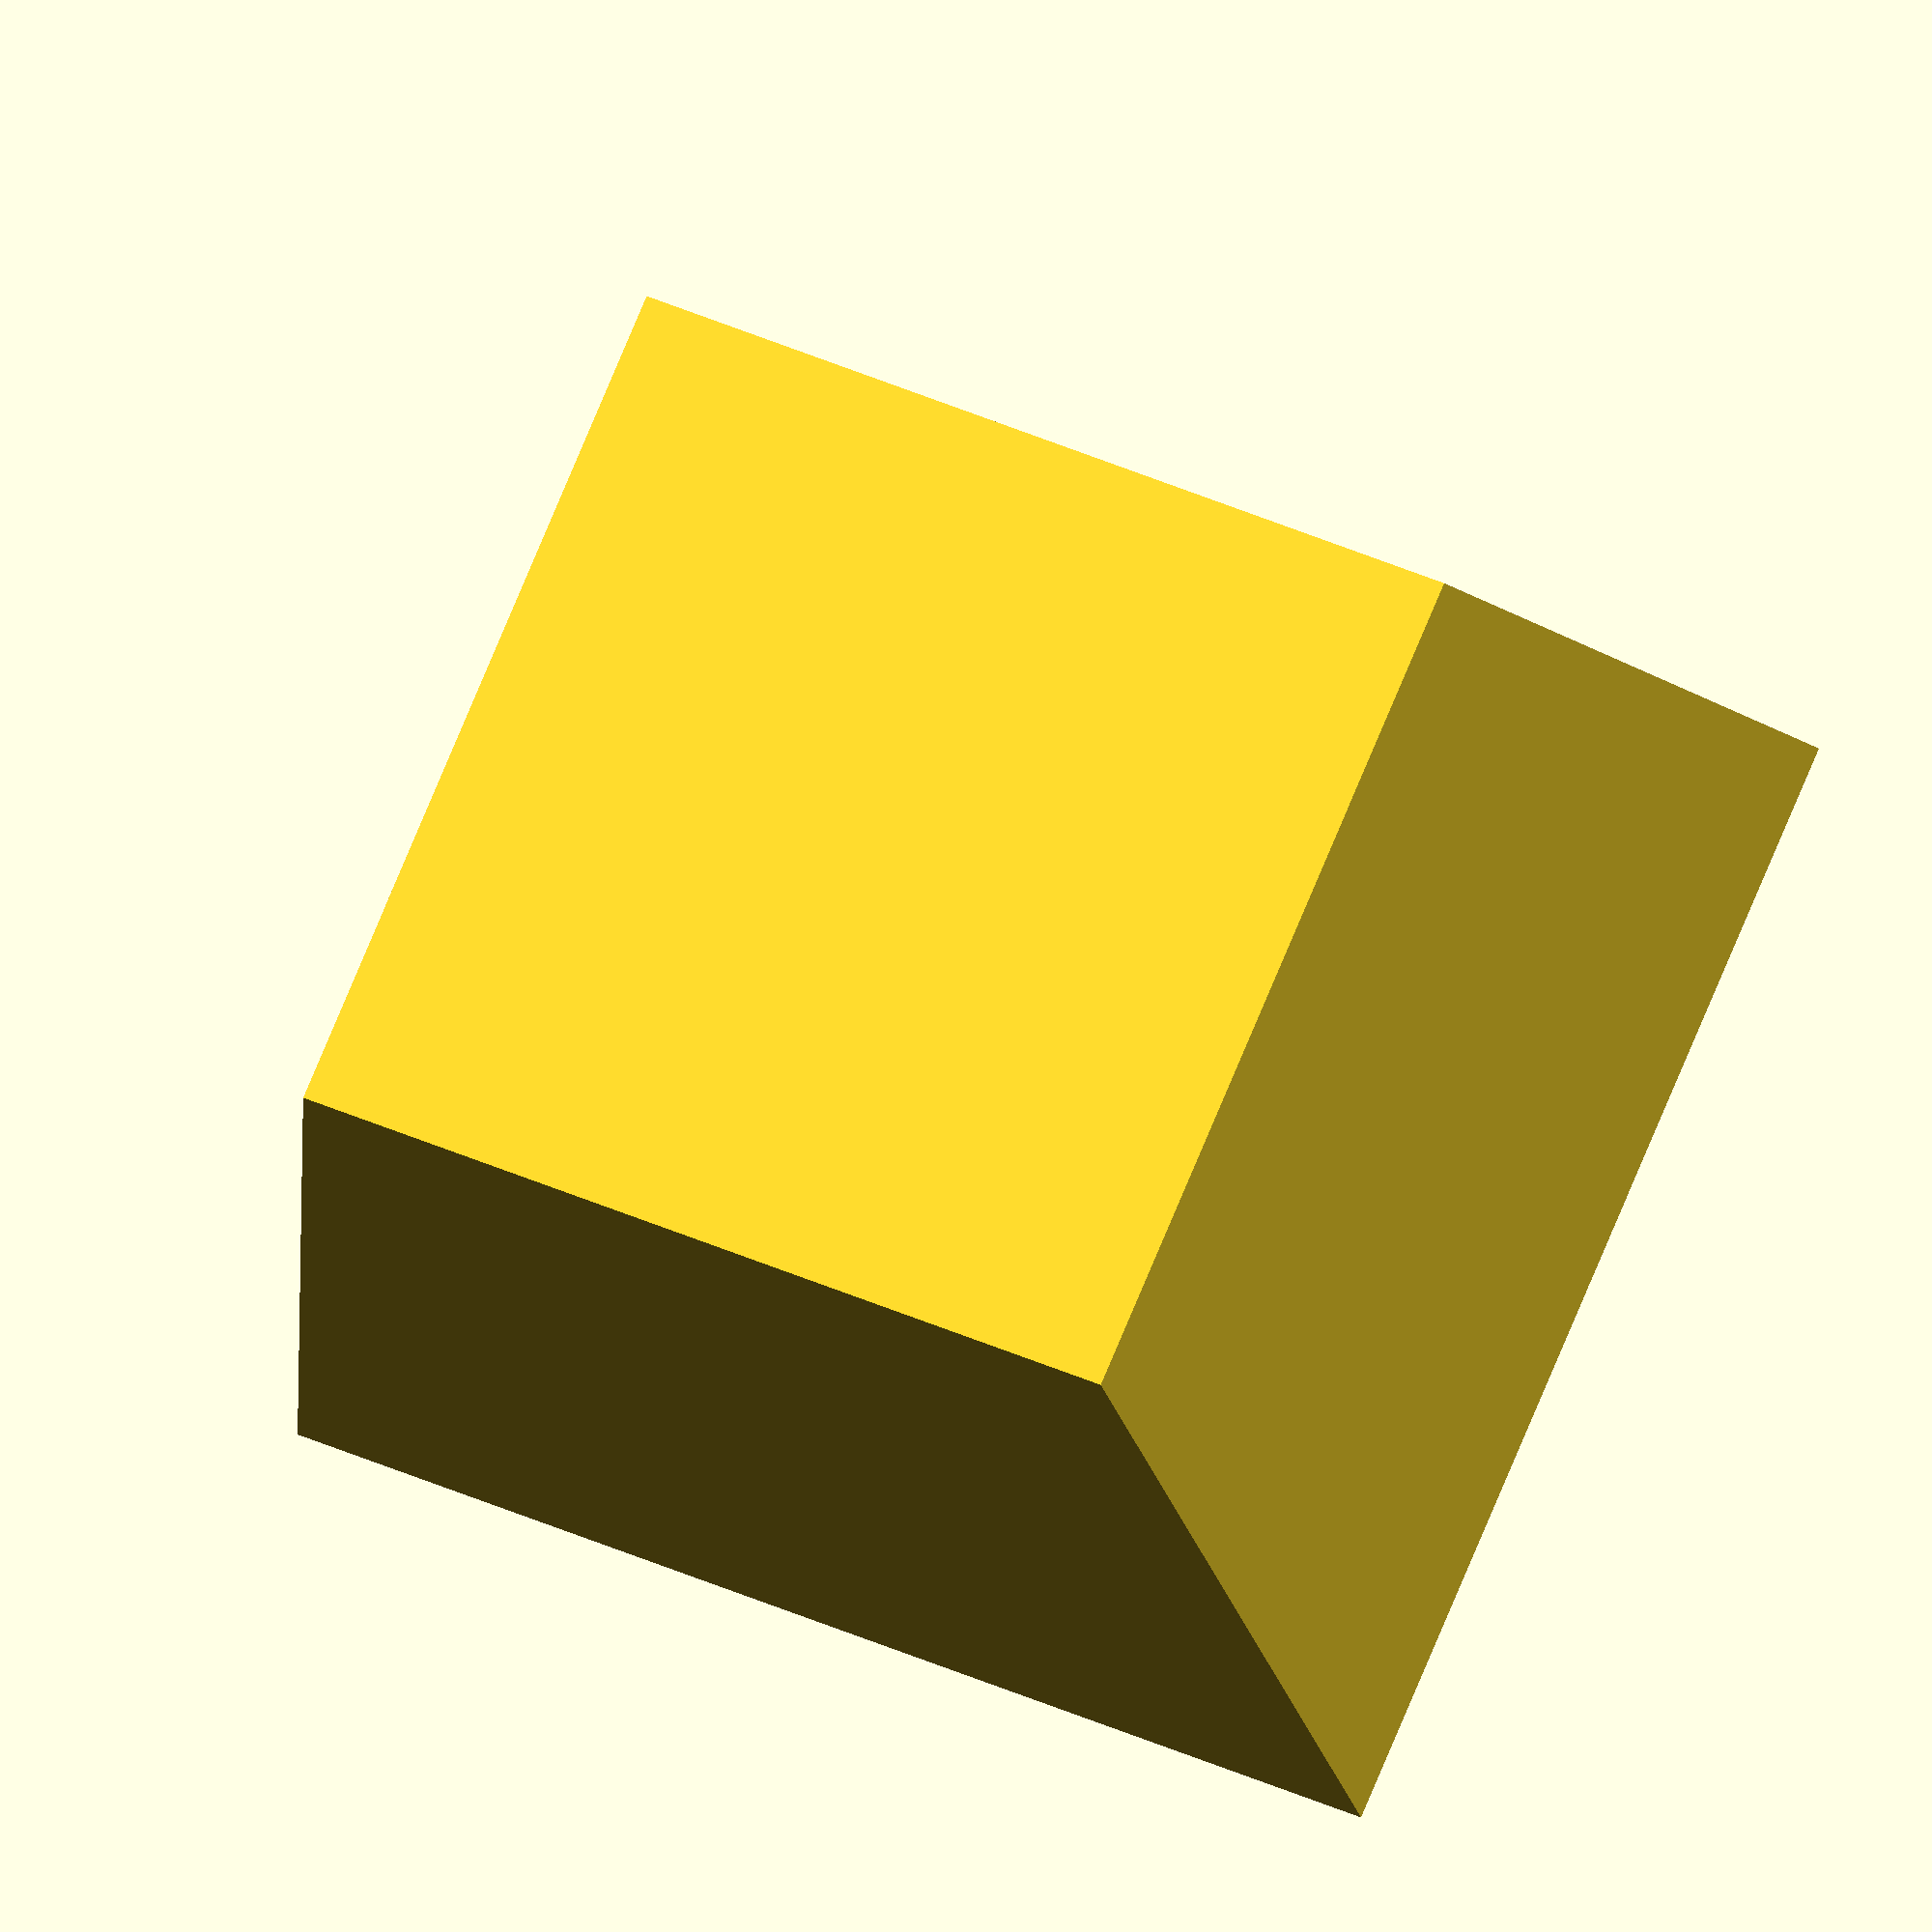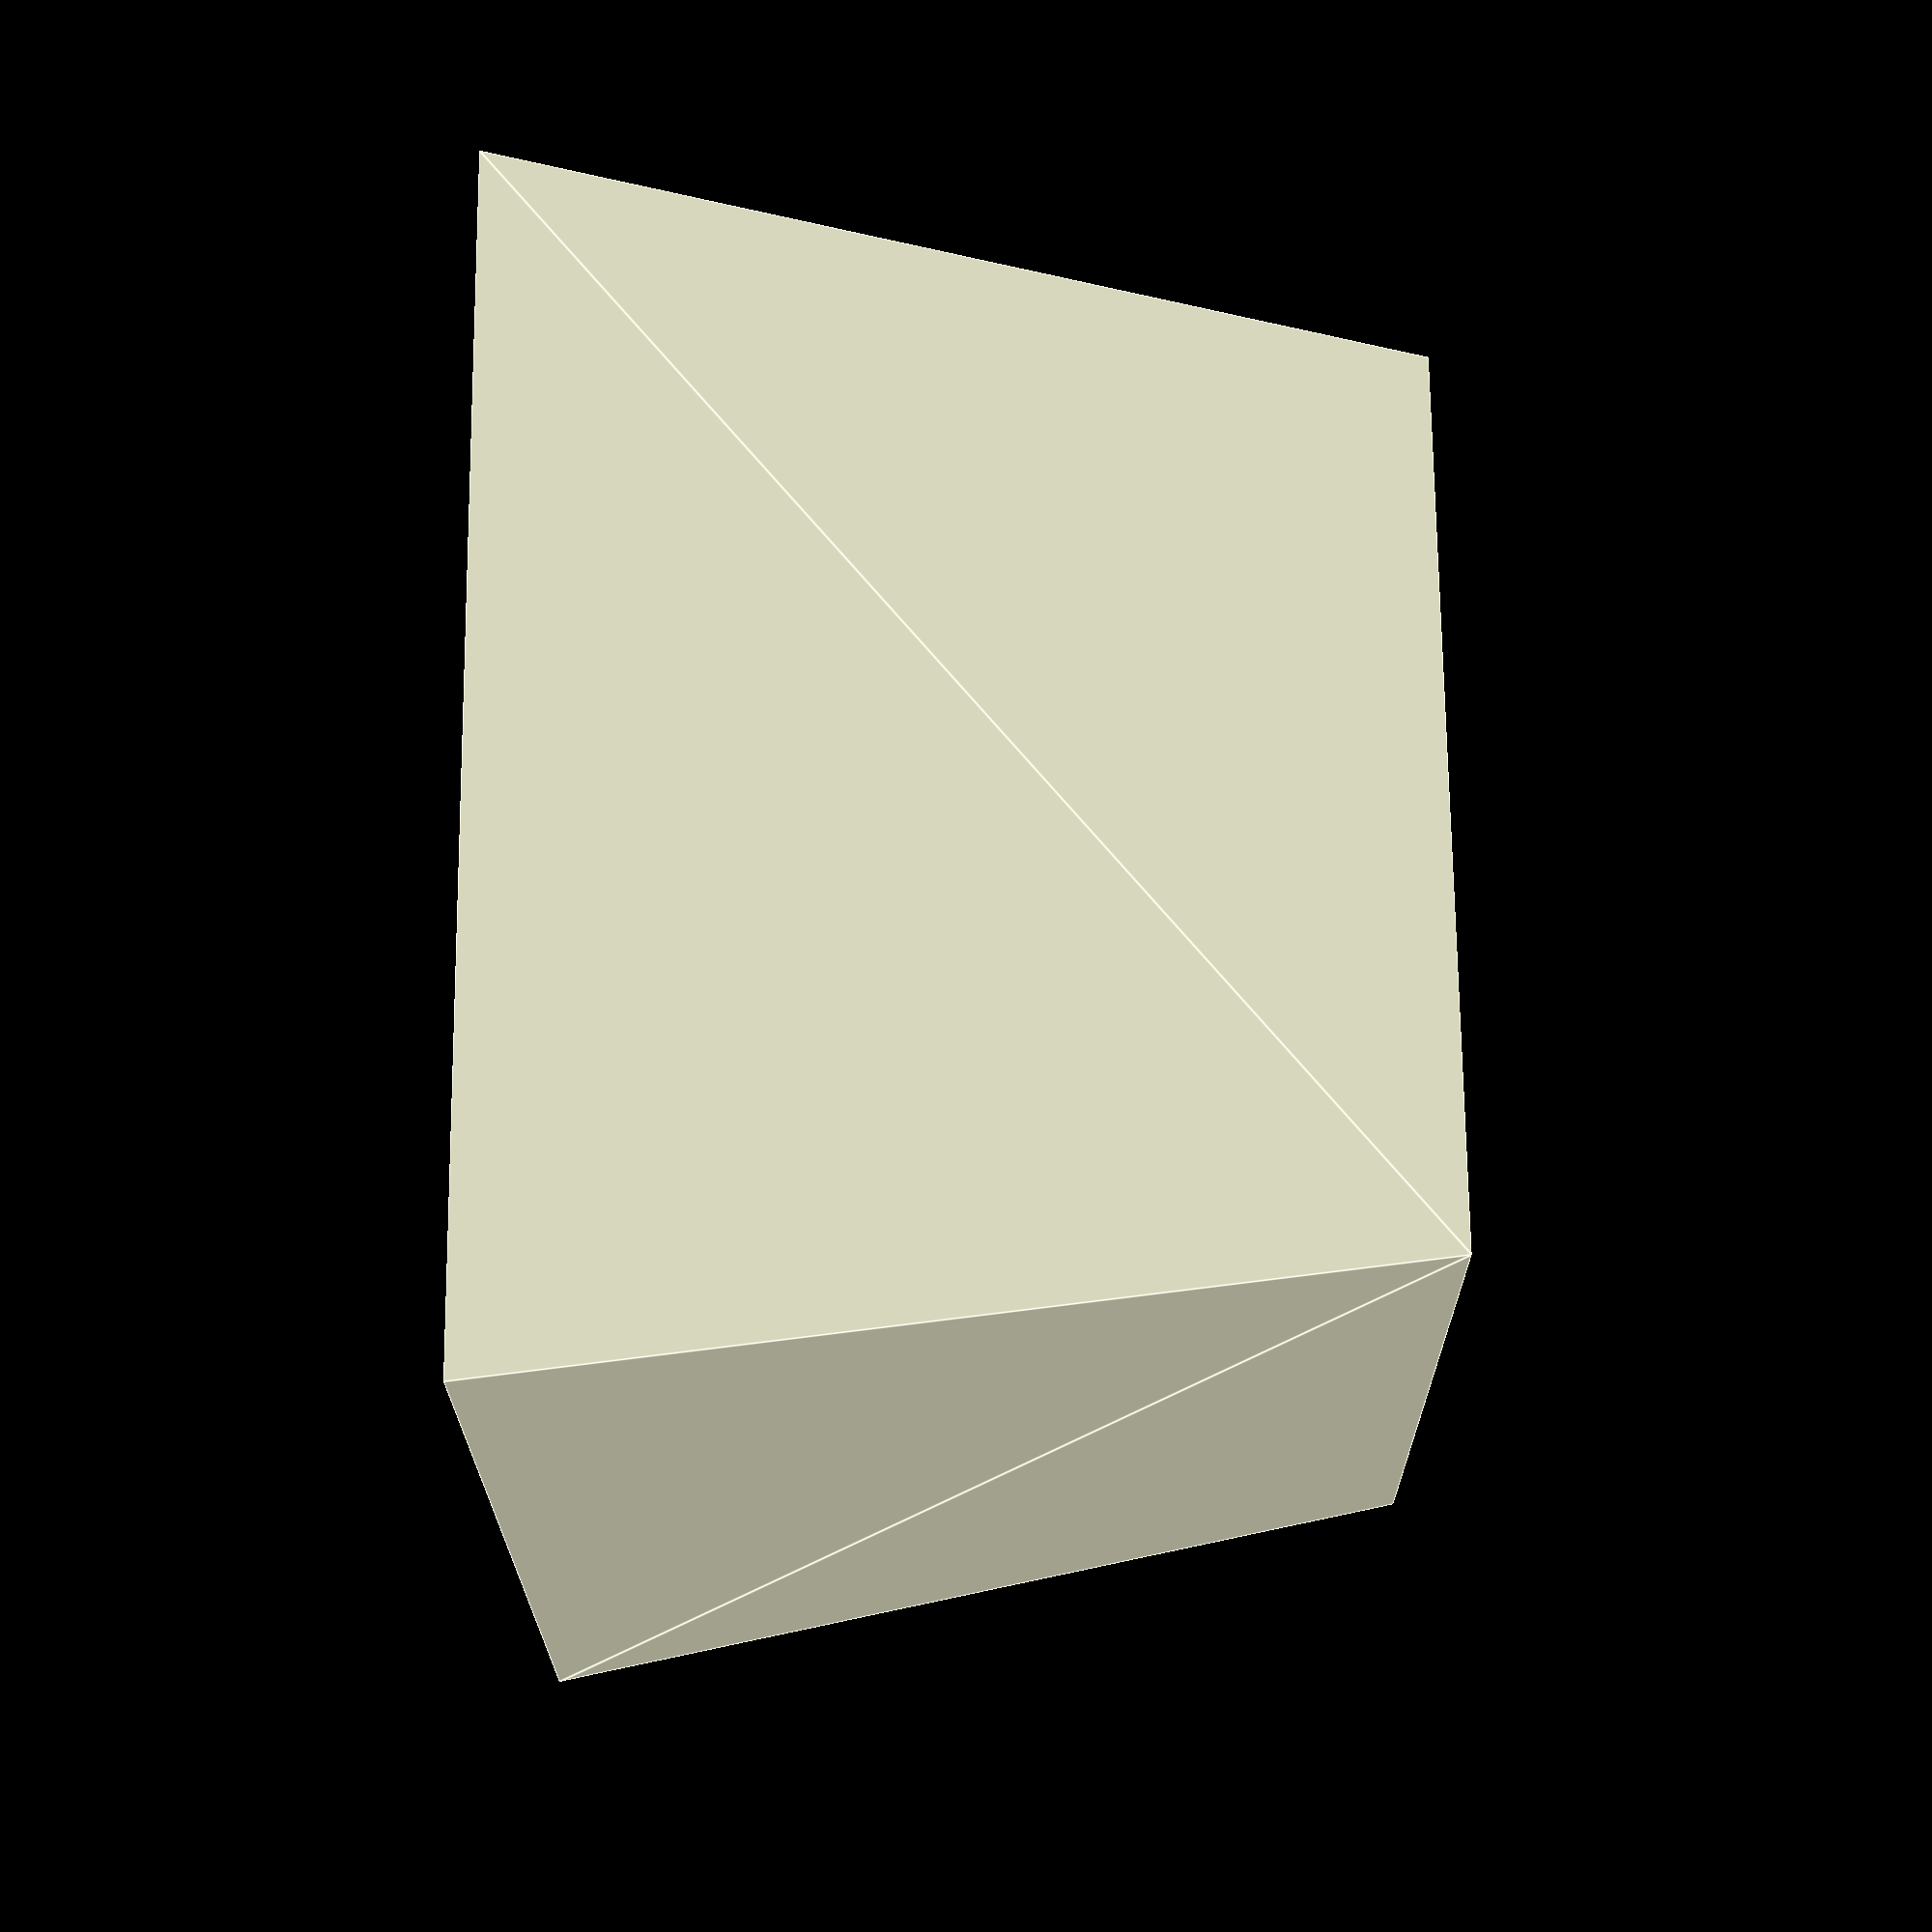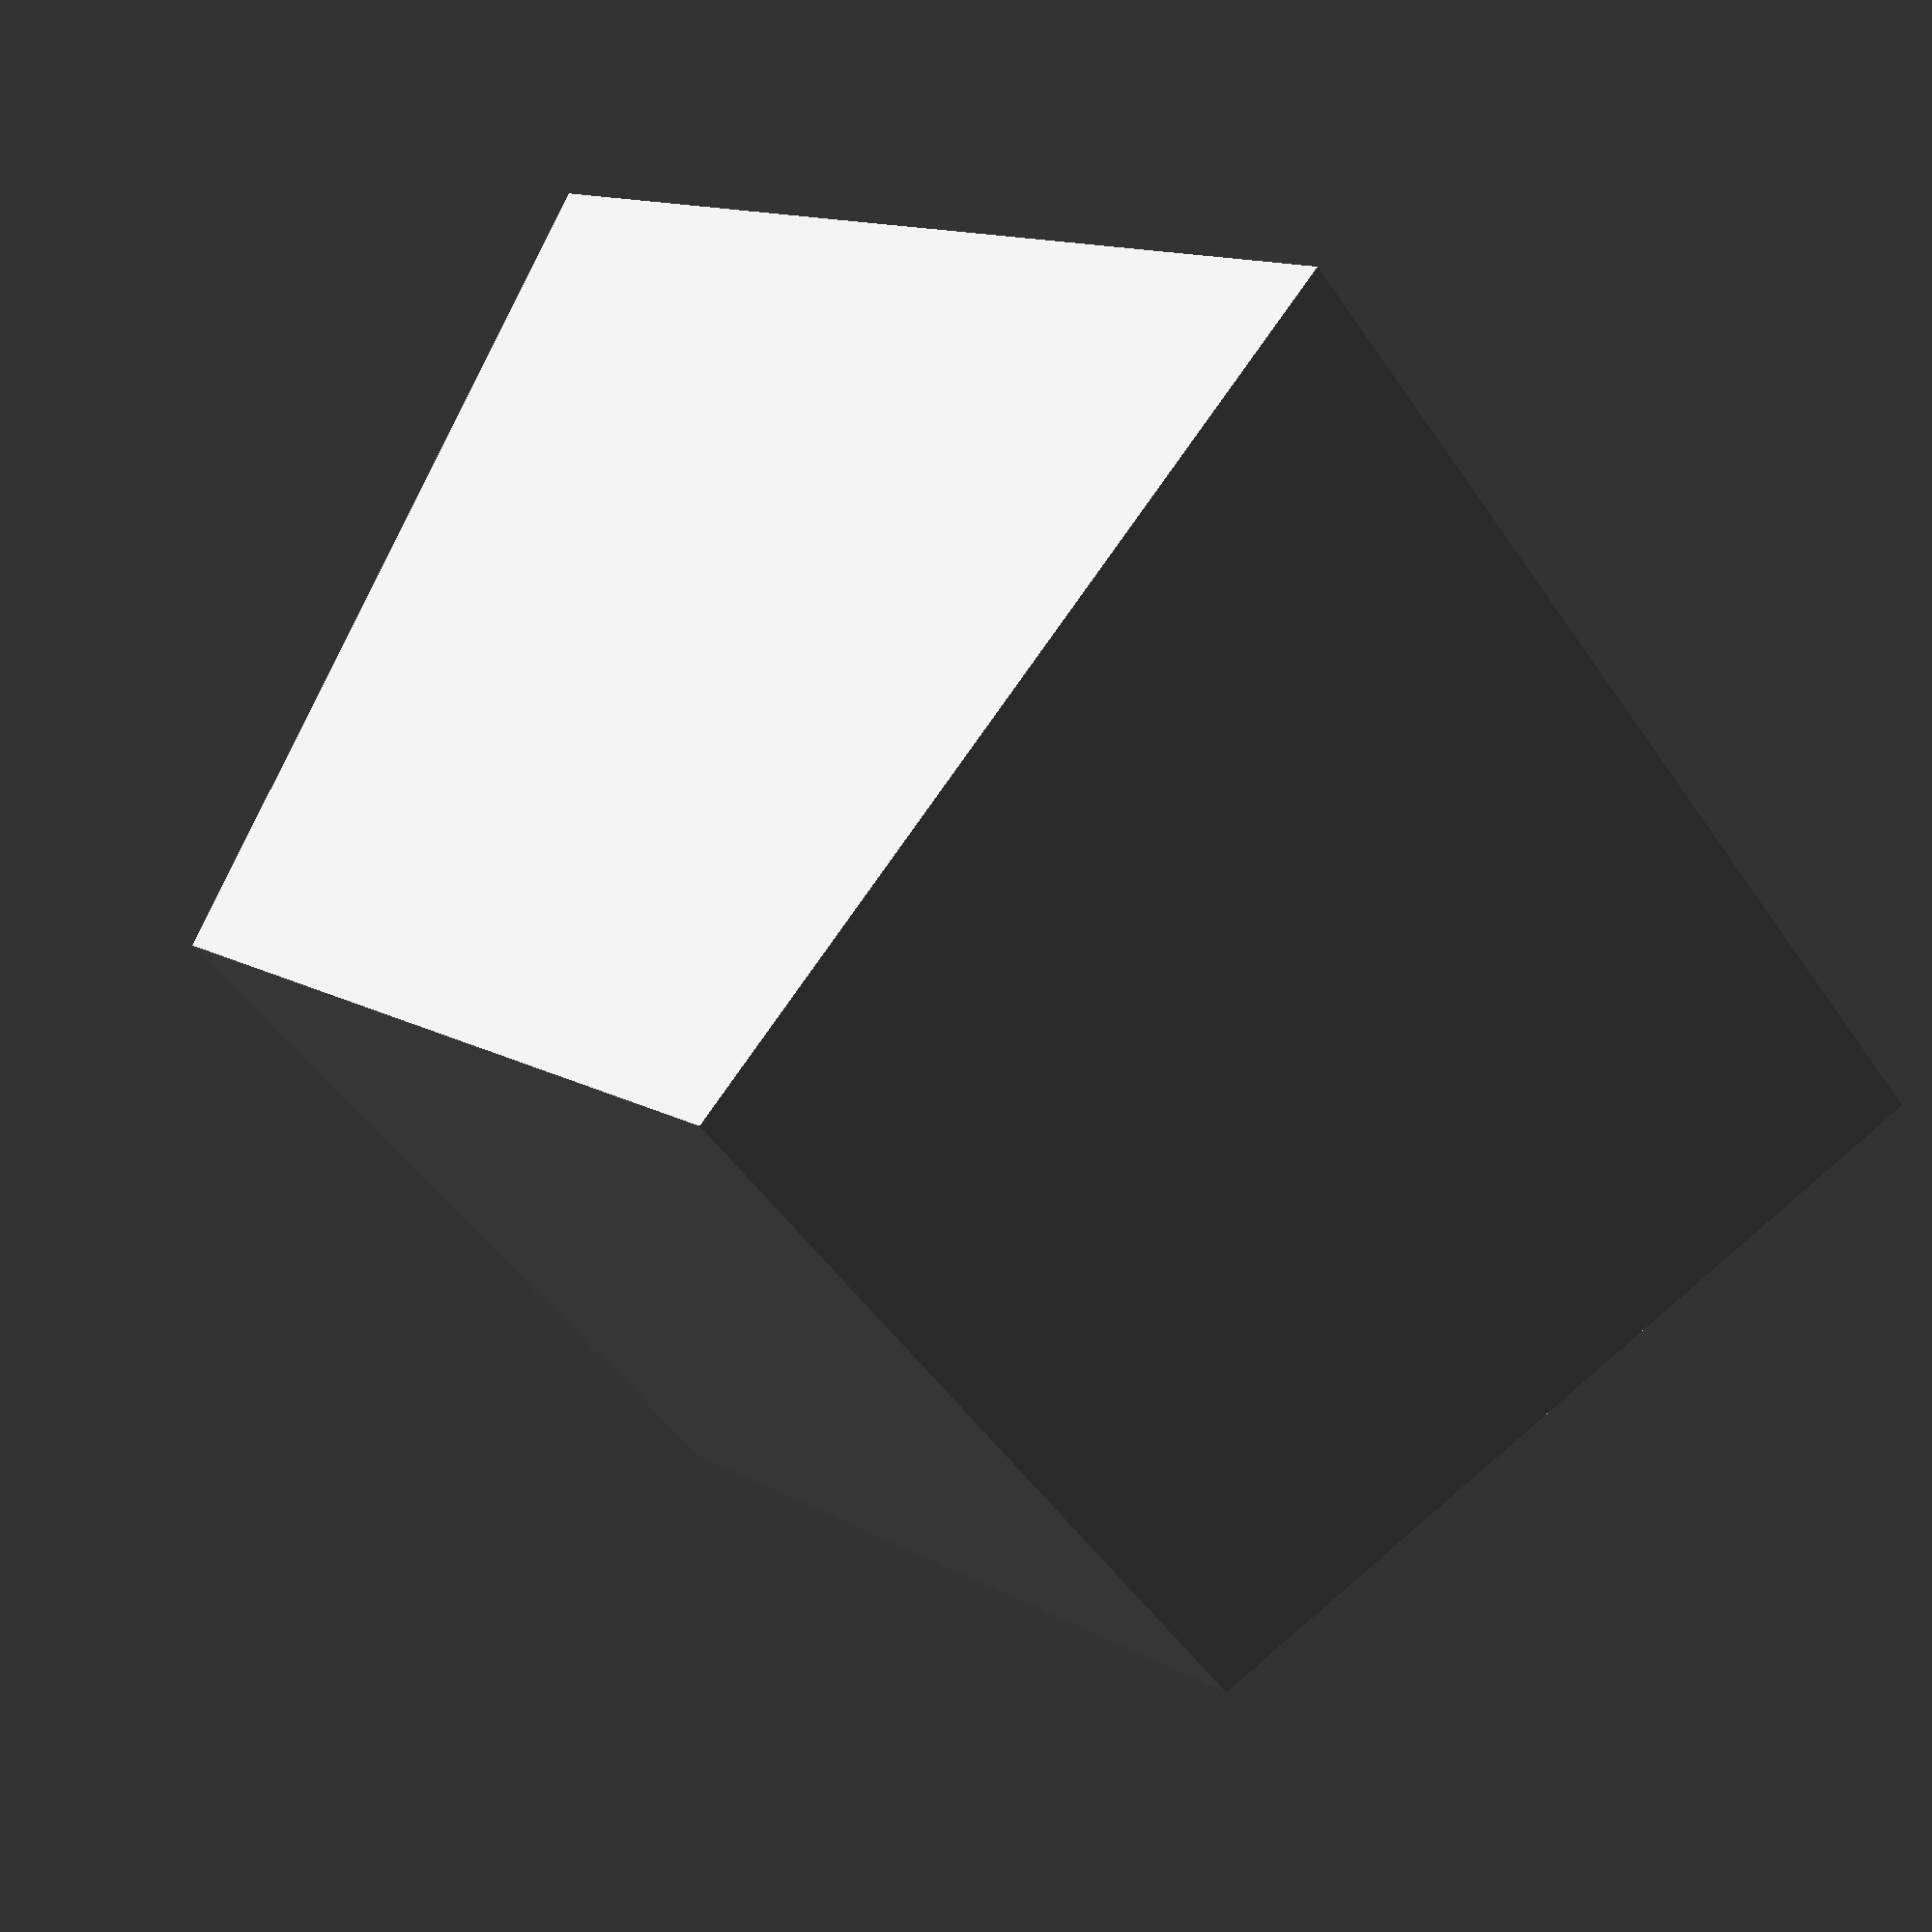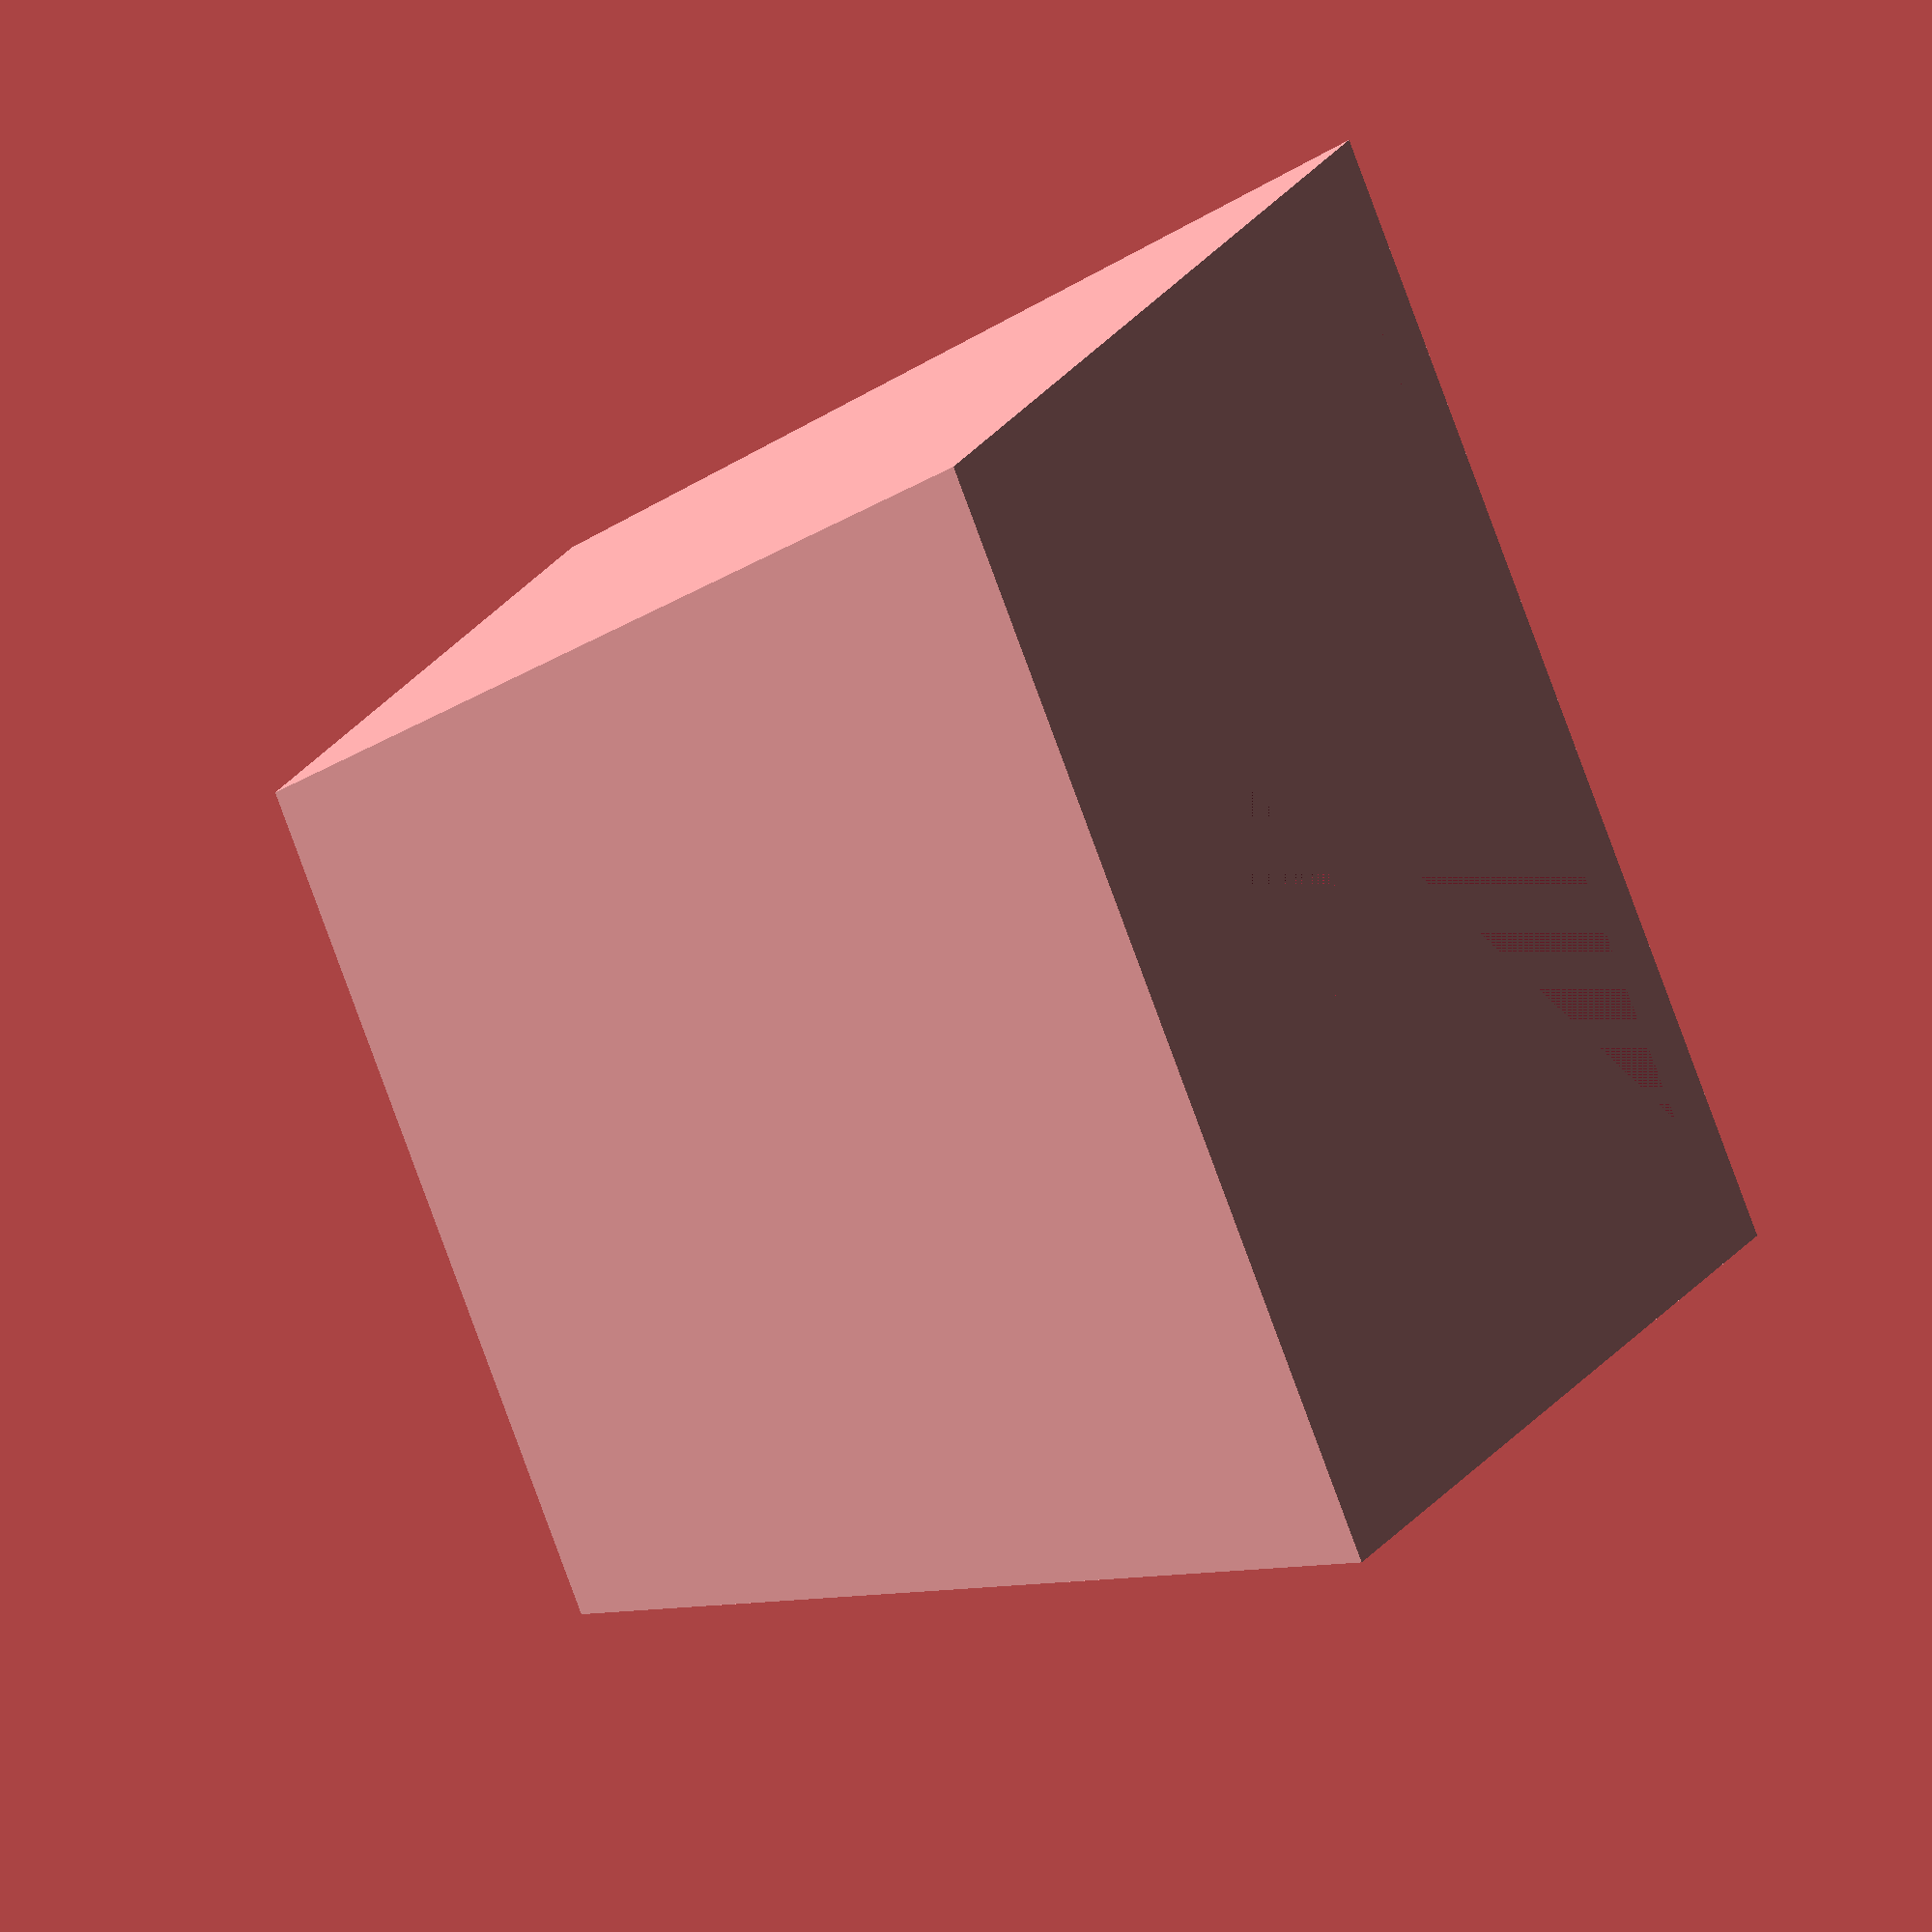
<openscad>
//heighth
heighth=30;
//width at bottom
length_bottom=15;
//width at top
length_top=20;
//wall strength
wall=3;

hh=heighth/2;
dia = wall * 0.5 * sqrt(2);

difference(){
m_hull();
ausschnitt();
}

module ausschnitt()
{
  for(i=[0:90:270]){
    rotate([0,0,i])polyhedron(points = [
        [-length_bottom+wall,-length_bottom+wall+dia, -hh+wall], [-length_bottom+wall,length_bottom-wall-dia, -hh+wall], [-dia, 0, -hh+wall],
        [-length_top+wall,-length_top+wall+dia, hh], [-length_top+wall,length_top-wall-dia, hh], [-dia,0, hh]],
    faces=[[0,2,1], [3,4,5],[0,1,3],[1,4,3], [1,2,4], [2,5,4], [2,0,3], [2,3,5] ]);
  }
}

module m_hull()
{

polyhedron(points = [ [-length_bottom,-length_bottom, -hh],[length_bottom,-length_bottom, -hh],[length_bottom,length_bottom, -hh],[-length_bottom,length_bottom, -hh],
           [-length_top,-length_top, hh],[length_top,-length_top, hh],[length_top,length_top, hh],[-length_top,length_top, hh]],
faces=[[1,2,0],[2,3,0],[4,6,5],[4,7,6],
[0,5,1],[0,4,5], [1,5,2],[2,5,6], [6,7,2],[2,7,3],
[0,3,7],[0,7,4]]);

}

</openscad>
<views>
elev=196.8 azim=66.7 roll=348.0 proj=o view=solid
elev=87.0 azim=156.4 roll=90.6 proj=p view=edges
elev=290.8 azim=131.3 roll=215.8 proj=p view=solid
elev=212.6 azim=224.1 roll=241.3 proj=o view=wireframe
</views>
